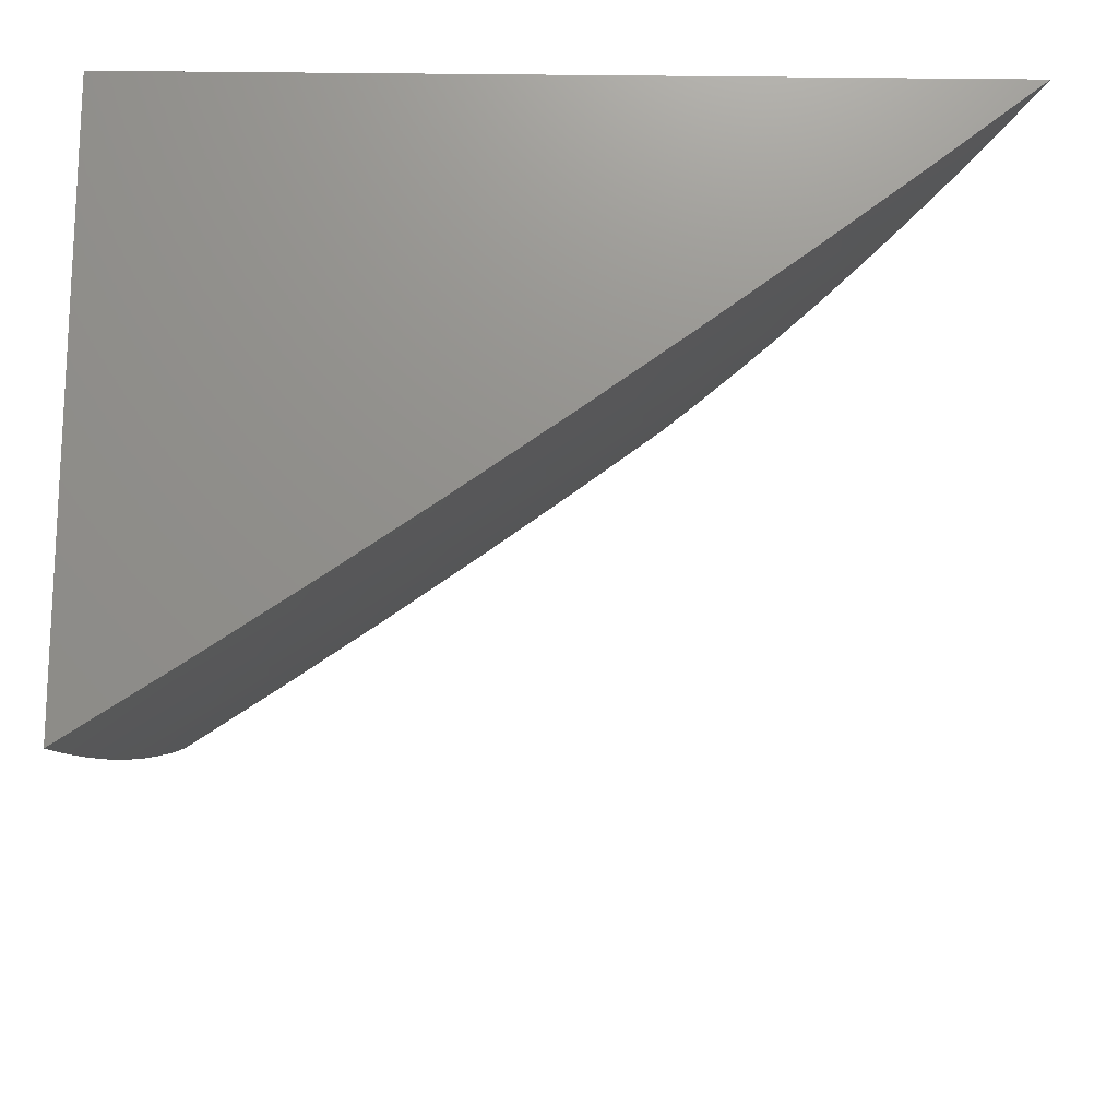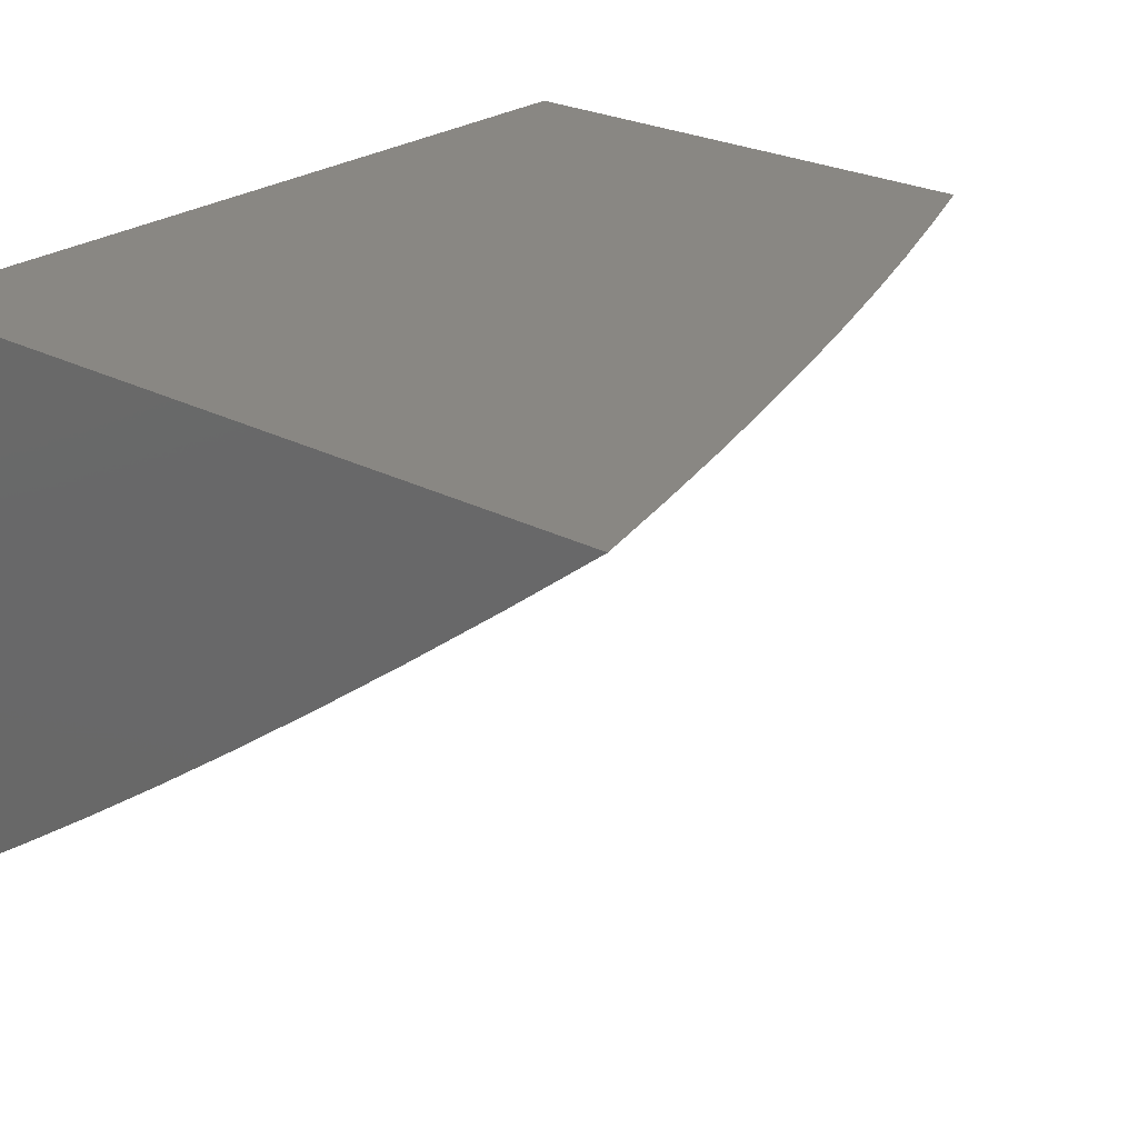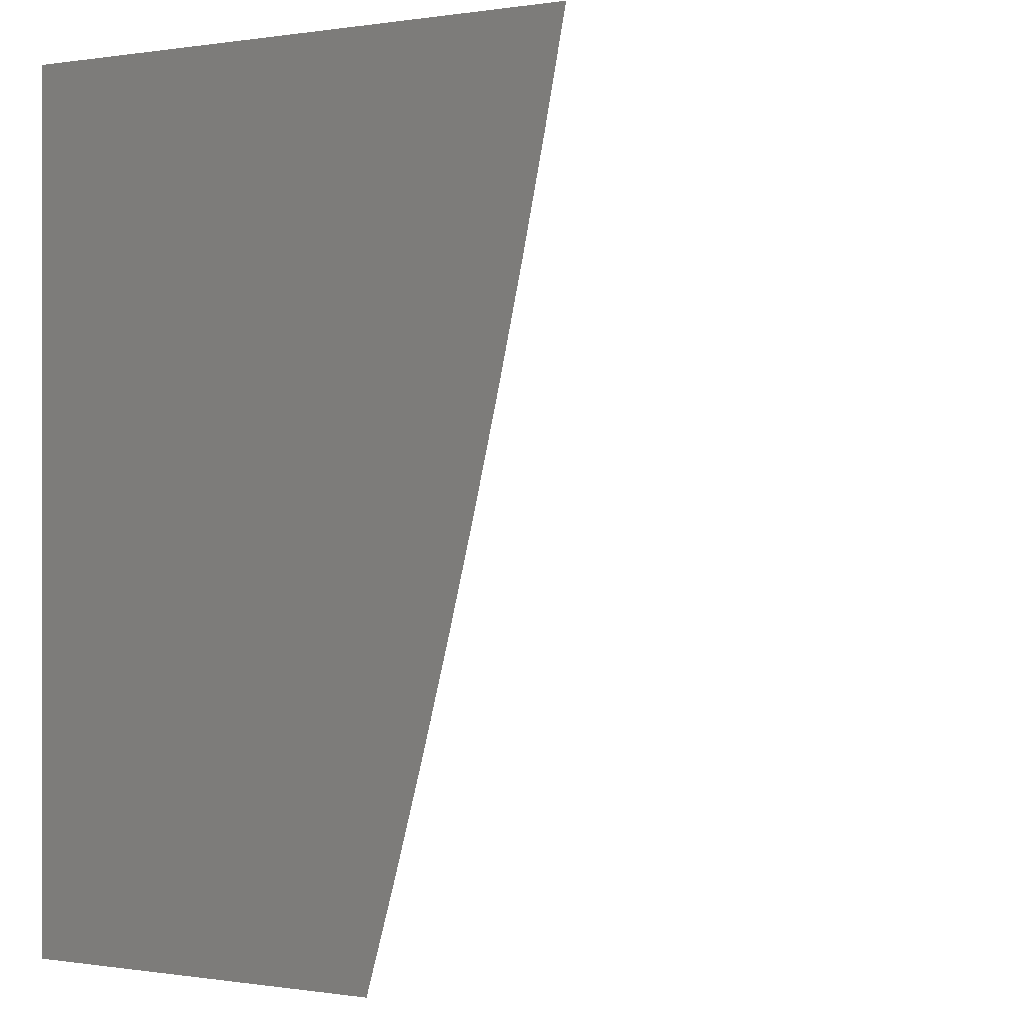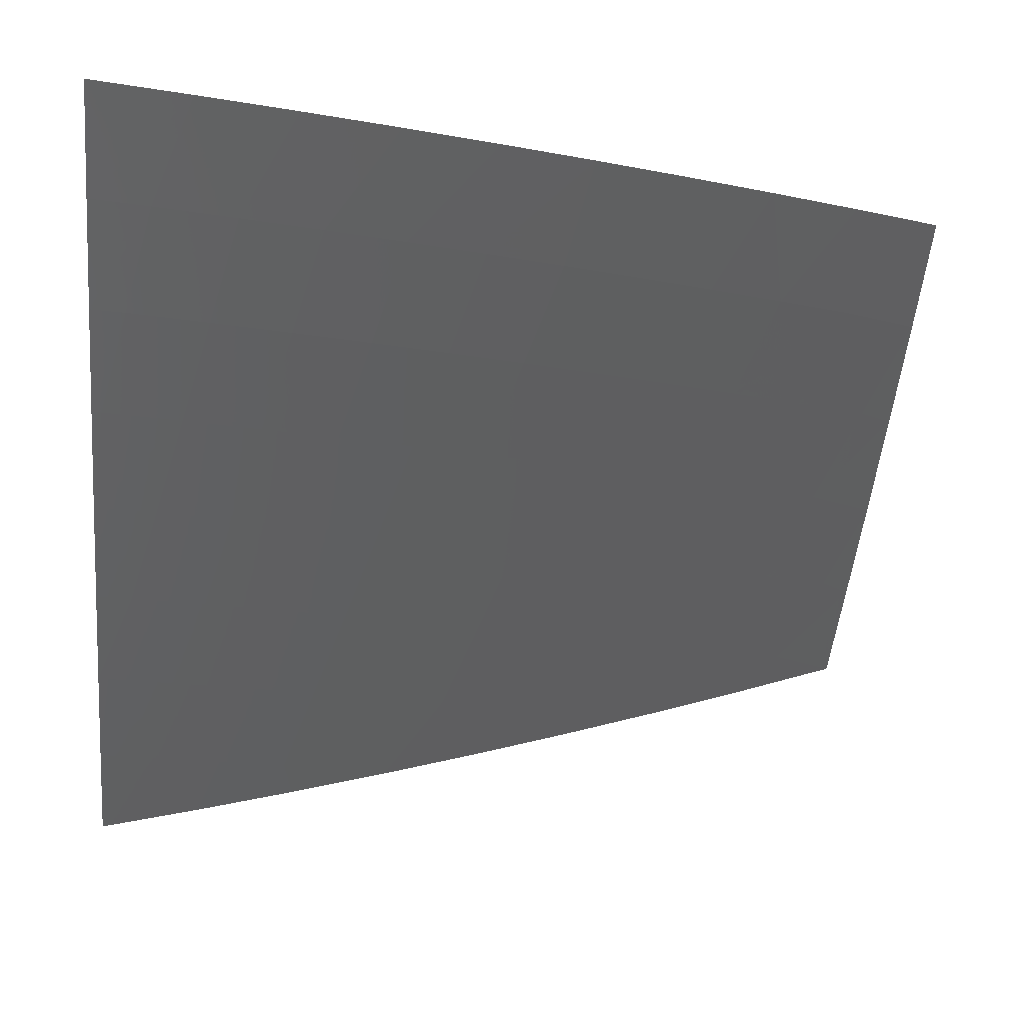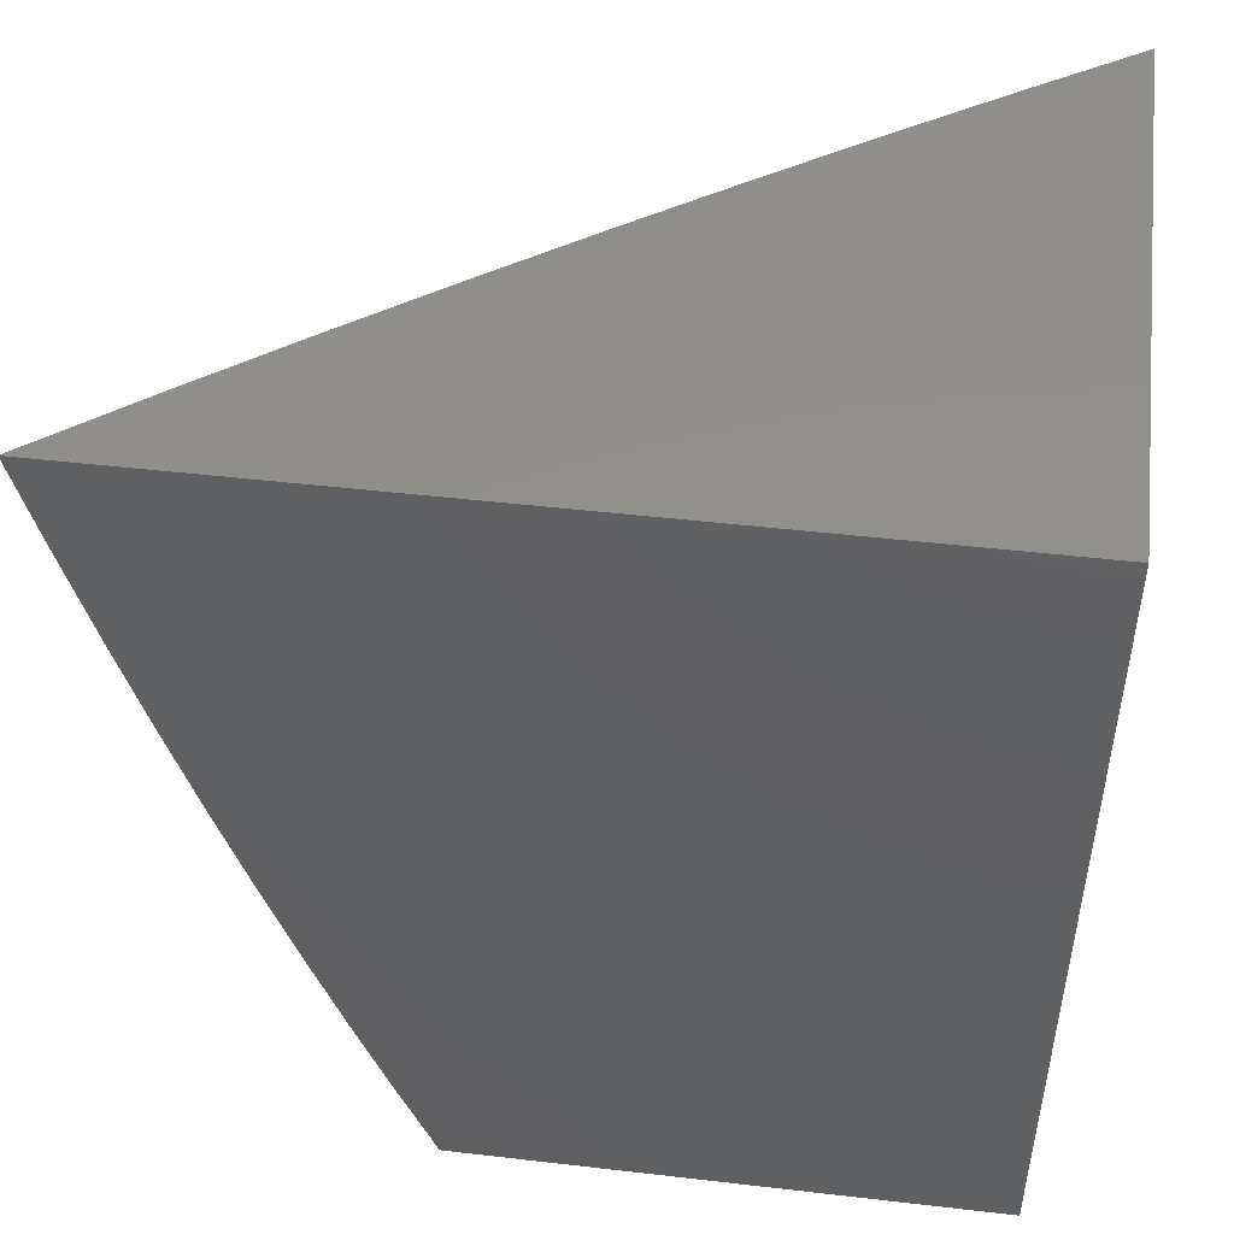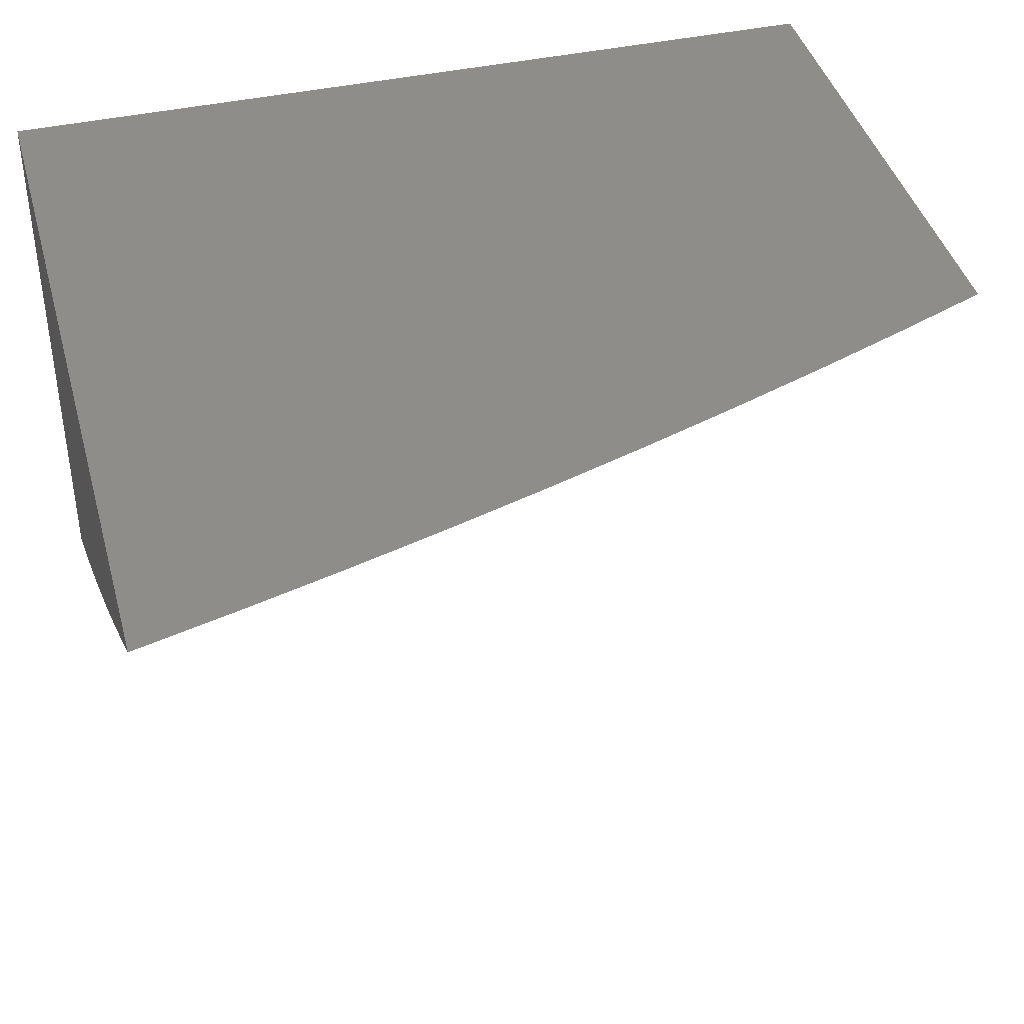
<metadata>
{"format":"stl","ext":"stl","renderer":"f3d","projection":"perspective","resolution":1024,"background":"white","views":[{"elev":-17.3,"azim":178.9,"up":"+Z"},{"elev":25.1,"azim":-139.5,"up":"+Z"},{"elev":-0.1,"azim":120.3,"up":"+Y"},{"elev":-13.7,"azim":-96.5,"up":"+Z"},{"elev":48.0,"azim":7.4,"up":"+Y"},{"elev":41.3,"azim":-105.0,"up":"+Z"}]}
</metadata>
<code>
# stl→obj: 99 verts, 194 faces
v -7.494 -3 -10.09
v -7.615 -3 -10
v -7.533 -2.908 -10.09
v -7.657 -2.891 -10
v -7.568 -2.816 -10.09
v -7.698 -2.781 -10
v -7.602 -2.724 -10.09
v -7.737 -2.671 -10
v -7.634 -2.632 -10.09
v -7.665 -2.539 -10.09
v -7.56 -2.504 -10.17
v -7.59 -2.412 -10.17
v -7.484 -2.378 -10.26
v -7.512 -2.287 -10.26
v -7.404 -2.254 -10.34
v -7.431 -2.164 -10.34
v -7.322 -2.132 -10.43
v -7.347 -2.043 -10.43
v -7.237 -2.012 -10.51
v -7.24 -2 -10.51
v -7.12 -2 -10.59
v -7.774 -2.561 -10
v -7.696 -2.445 -10.09
v -7.619 -2.319 -10.17
v -7.539 -2.195 -10.26
v -7.457 -2.073 -10.34
v -7.358 -2 -10.43
v -7.81 -2.45 -10
v -7.725 -2.351 -10.09
v -7.647 -2.226 -10.17
v -7.565 -2.103 -10.26
v -7.476 -2 -10.35
v -7.844 -2.338 -10
v -7.753 -2.257 -10.09
v -7.673 -2.133 -10.17
v -7.59 -2.011 -10.26
v -7.592 -2 -10.26
v -7.698 -2.04 -10.17
v -7.708 -2 -10.18
v -7.806 -2.068 -10.09
v -7.823 -2 -10.09
v -7.907 -2.113 -10
v -7.937 -2 -10
v -7.876 -2.226 -10
v -7.78 -2.163 -10.09
v -7 -2 -10.67
v -7.101 -2.068 -10.59
v -7.212 -2.1 -10.51
v -7 -2.126 -10.65
v -7.076 -2.154 -10.59
v -7.186 -2.187 -10.51
v -7.159 -2.275 -10.51
v -7.268 -2.309 -10.43
v -7.239 -2.397 -10.43
v -7.347 -2.433 -10.34
v -7.317 -2.522 -10.34
v -7.424 -2.559 -10.26
v -7.392 -2.649 -10.26
v -7.497 -2.687 -10.17
v -7.464 -2.778 -10.17
v -7 -2.252 -10.62
v -7.049 -2.24 -10.59
v -7.131 -2.361 -10.51
v -7.21 -2.485 -10.43
v -7.286 -2.611 -10.34
v -7.359 -2.739 -10.26
v -7.43 -2.868 -10.17
v -7.021 -2.325 -10.59
v -7 -2.378 -10.59
v -7.102 -2.448 -10.51
v -7.179 -2.573 -10.43
v -7.254 -2.699 -10.34
v -7.325 -2.828 -10.26
v -7.29 -2.917 -10.26
v -7.394 -2.959 -10.17
v -7.372 -3 -10.18
v -7 -2.503 -10.56
v -7.071 -2.534 -10.51
v -7.147 -2.66 -10.43
v -7.22 -2.787 -10.34
v -7.186 -2.875 -10.34
v -7.249 -3 -10.27
v -7 -2.628 -10.53
v -7.04 -2.62 -10.51
v -7.114 -2.747 -10.43
v -7.08 -2.833 -10.43
v -7.046 -2.919 -10.43
v -7.15 -2.962 -10.34
v -7.125 -3 -10.35
v -7.008 -2.705 -10.51
v -7 -2.752 -10.5
v -7 -2.876 -10.47
v -7 -3 -10.44
v -7.529 -2.595 -10.17
v -7.454 -2.469 -10.26
v -7.376 -2.344 -10.34
v -7.296 -2.221 -10.43
v -7 -2 -10
v -7 -3 -10
f 1 2 3
f 3 2 4
f 3 4 5
f 5 4 6
f 5 6 7
f 7 6 8
f 7 8 9
f 9 8 10
f 9 10 11
f 11 10 12
f 11 12 13
f 13 12 14
f 13 14 15
f 15 14 16
f 15 16 17
f 17 16 18
f 17 18 19
f 19 18 20
f 19 20 21
f 8 22 10
f 10 22 23
f 10 23 12
f 12 23 24
f 12 24 14
f 14 24 25
f 14 25 16
f 16 25 26
f 16 26 18
f 18 26 27
f 18 27 20
f 22 28 23
f 23 28 29
f 23 29 24
f 24 29 30
f 24 30 25
f 25 30 31
f 25 31 26
f 26 31 32
f 26 32 27
f 28 33 29
f 29 33 34
f 29 34 30
f 30 34 35
f 30 35 31
f 31 35 36
f 31 36 32
f 32 36 37
f 37 36 38
f 37 38 39
f 39 38 40
f 39 40 41
f 41 40 42
f 41 42 43
f 33 44 34
f 34 44 45
f 34 45 35
f 35 45 38
f 35 38 36
f 44 42 45
f 45 42 40
f 45 40 38
f 46 47 21
f 21 47 48
f 21 48 19
f 19 48 17
f 46 49 47
f 47 49 50
f 47 50 51
f 51 50 52
f 51 52 53
f 53 52 54
f 53 54 55
f 55 54 56
f 55 56 57
f 57 56 58
f 57 58 59
f 59 58 60
f 59 60 5
f 5 60 3
f 49 61 50
f 50 61 62
f 50 62 52
f 52 62 63
f 52 63 54
f 54 63 64
f 54 64 56
f 56 64 65
f 56 65 58
f 58 65 66
f 58 66 60
f 60 66 67
f 60 67 3
f 3 67 1
f 62 61 68
f 68 61 69
f 68 69 63
f 63 69 70
f 63 70 64
f 64 70 71
f 64 71 65
f 65 71 72
f 65 72 66
f 66 72 73
f 66 73 67
f 67 73 74
f 67 74 75
f 75 74 76
f 75 76 1
f 69 77 70
f 70 77 78
f 70 78 71
f 71 78 79
f 71 79 72
f 72 79 80
f 72 80 73
f 73 80 81
f 73 81 74
f 74 81 82
f 74 82 76
f 77 83 78
f 78 83 84
f 78 84 79
f 79 84 85
f 79 85 80
f 80 85 86
f 80 86 81
f 81 86 87
f 81 87 88
f 88 87 89
f 88 89 82
f 84 83 90
f 90 83 91
f 90 91 85
f 85 91 86
f 91 92 86
f 86 92 87
f 92 93 87
f 87 93 89
f 75 1 67
f 84 90 85
f 88 82 81
f 5 7 59
f 59 7 94
f 59 94 57
f 57 94 95
f 57 95 55
f 55 95 96
f 55 96 53
f 53 96 97
f 53 97 51
f 51 97 48
f 51 48 47
f 7 9 94
f 94 9 11
f 94 11 95
f 95 11 13
f 95 13 96
f 96 13 15
f 96 15 97
f 97 15 17
f 97 17 48
f 68 63 62
f 46 21 98
f 98 21 20
f 98 20 27
f 27 32 98
f 98 32 37
f 98 37 39
f 39 41 98
f 98 41 43
f 43 42 98
f 98 42 44
f 98 44 33
f 33 28 98
f 98 28 22
f 98 22 8
f 98 8 99
f 99 8 6
f 99 6 4
f 4 2 99
f 2 1 99
f 99 1 76
f 99 76 82
f 82 89 99
f 99 89 93
f 93 92 99
f 99 92 91
f 99 91 98
f 98 91 83
f 98 83 77
f 77 69 98
f 98 69 61
f 98 61 49
f 49 46 98

</code>
